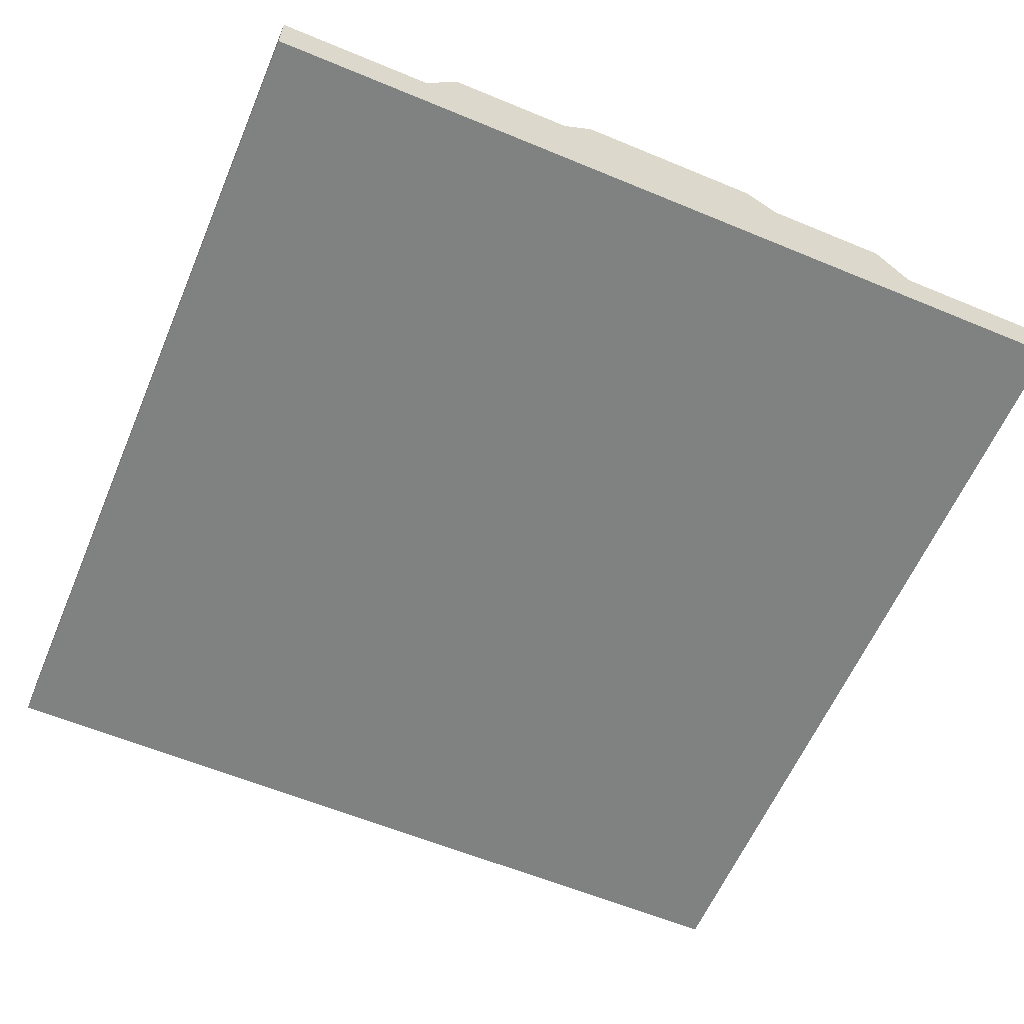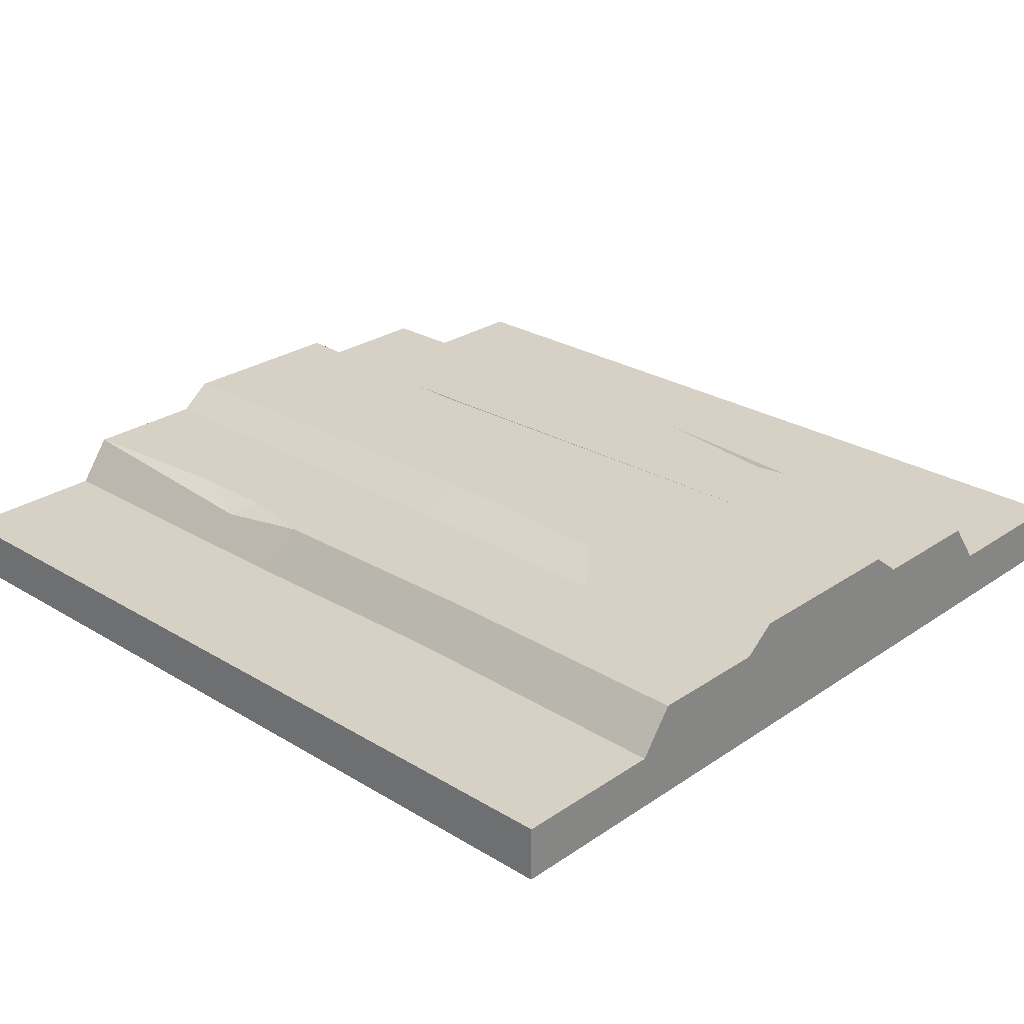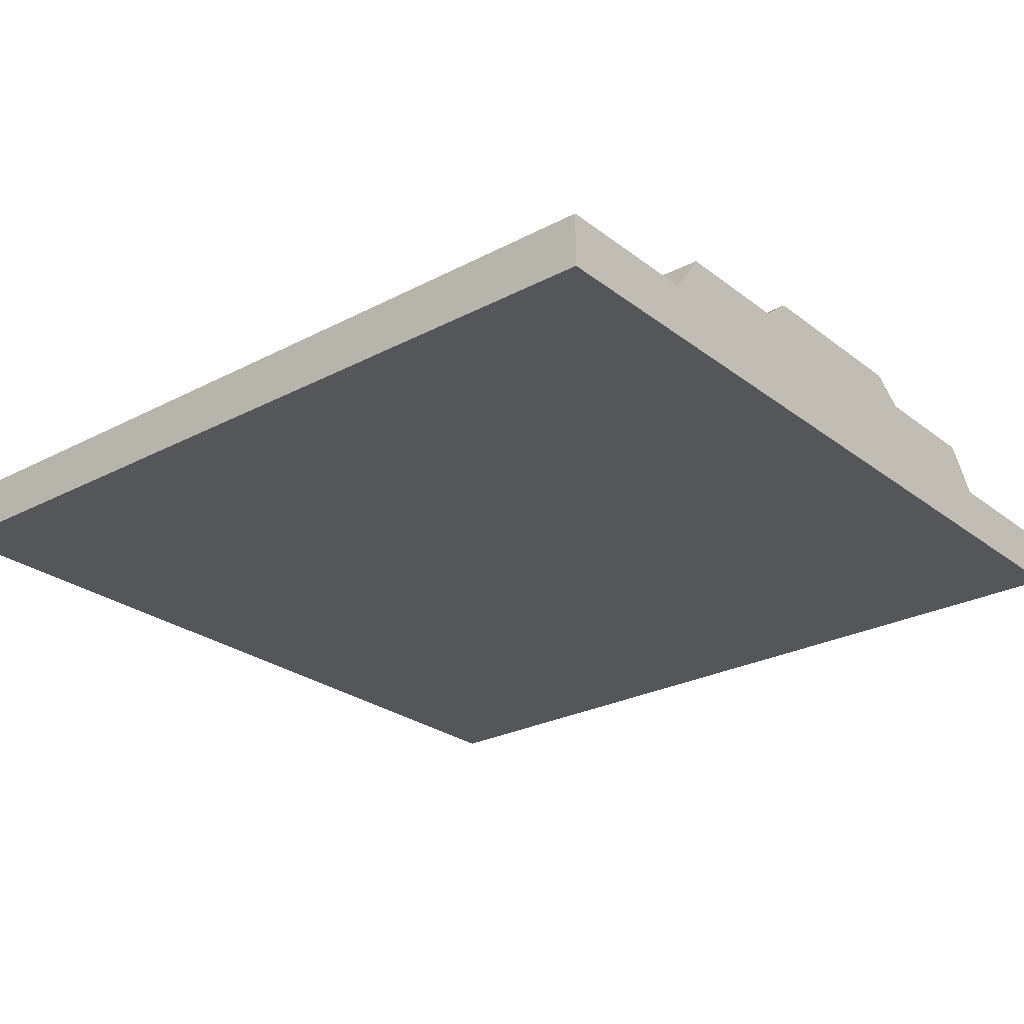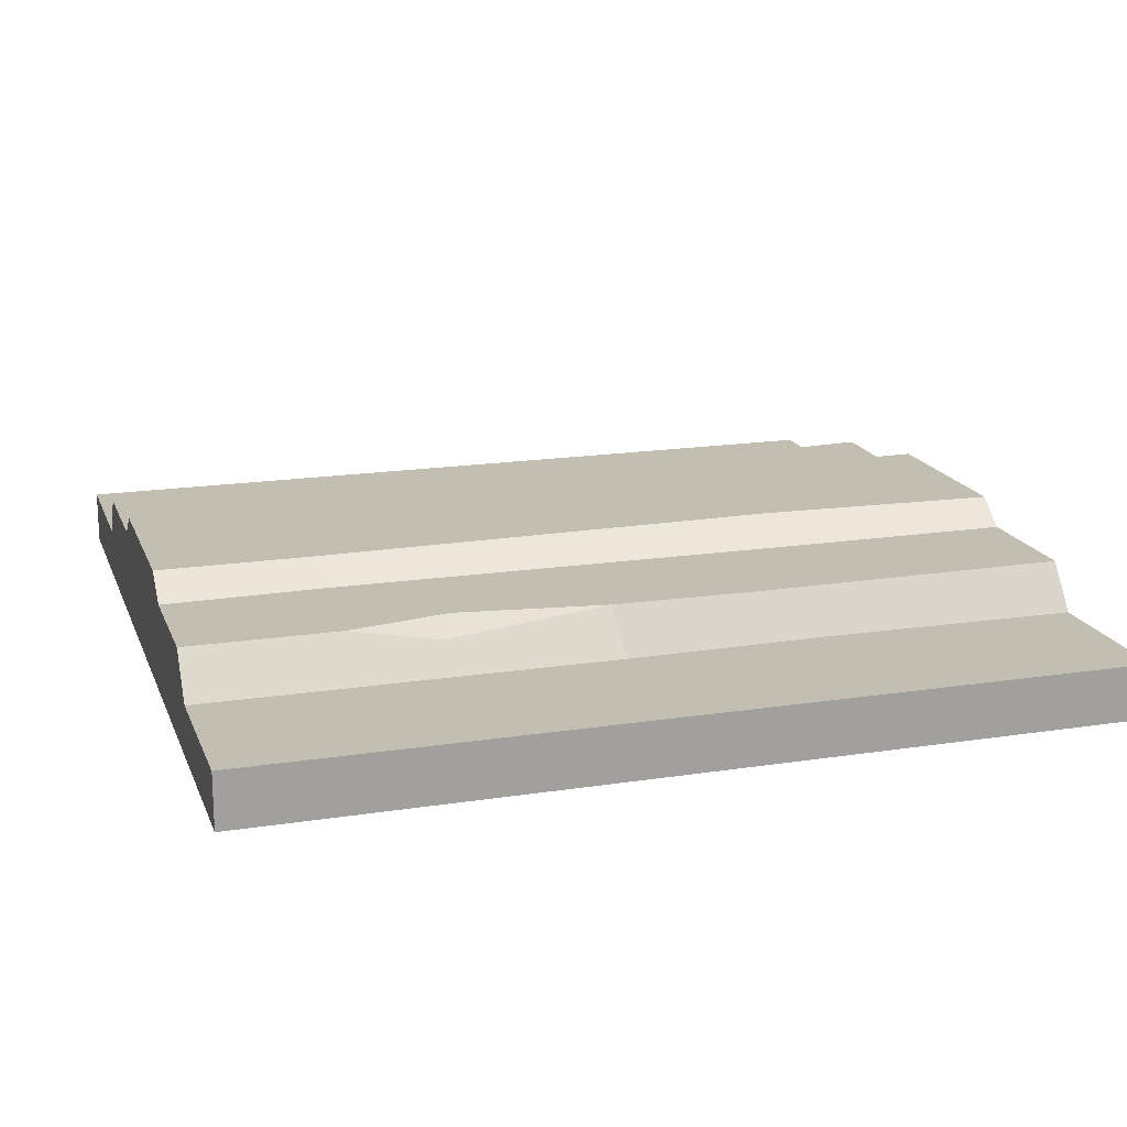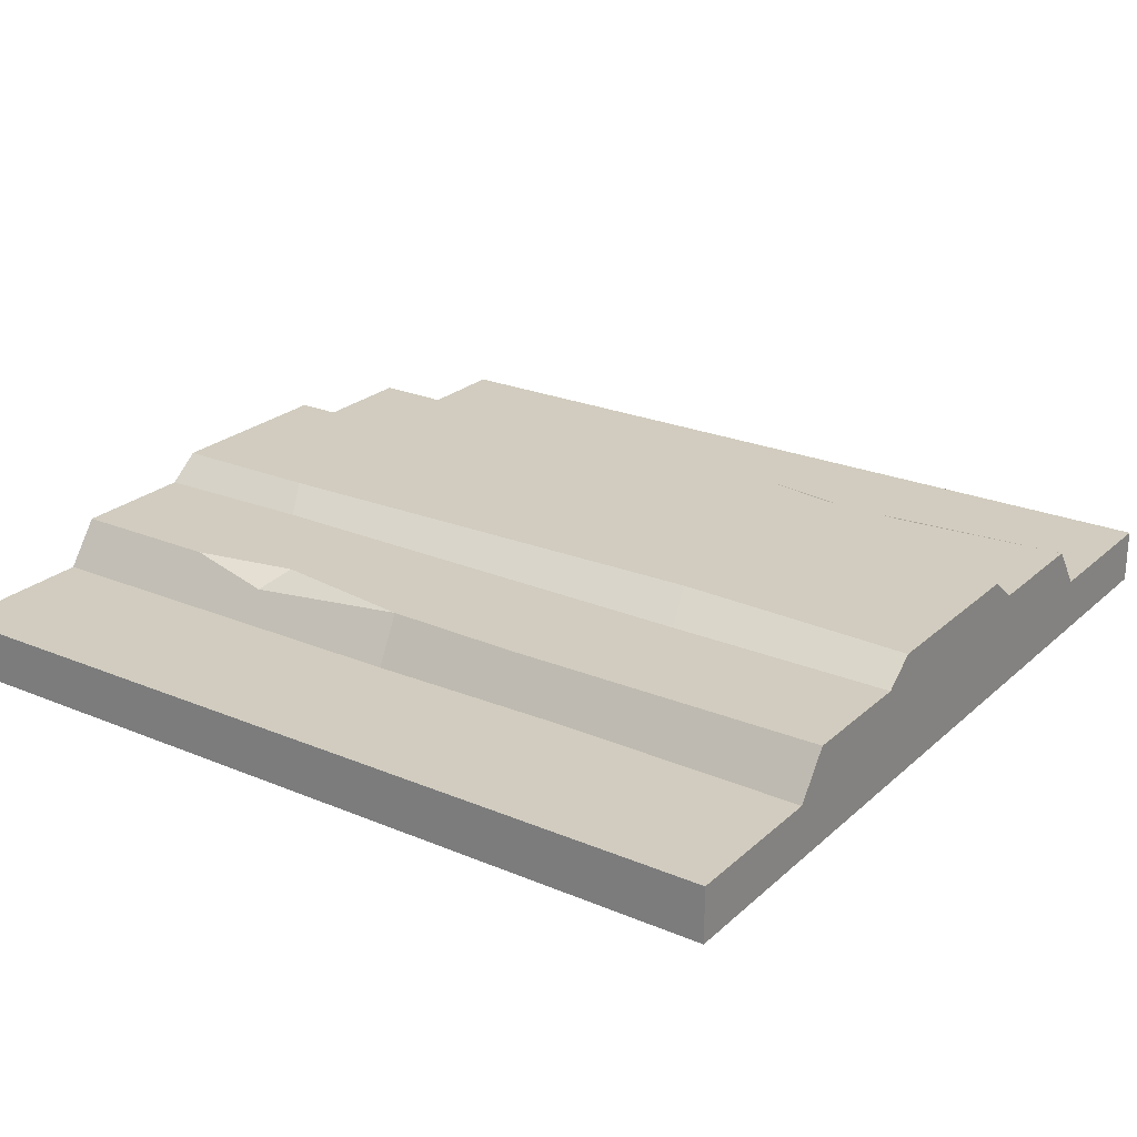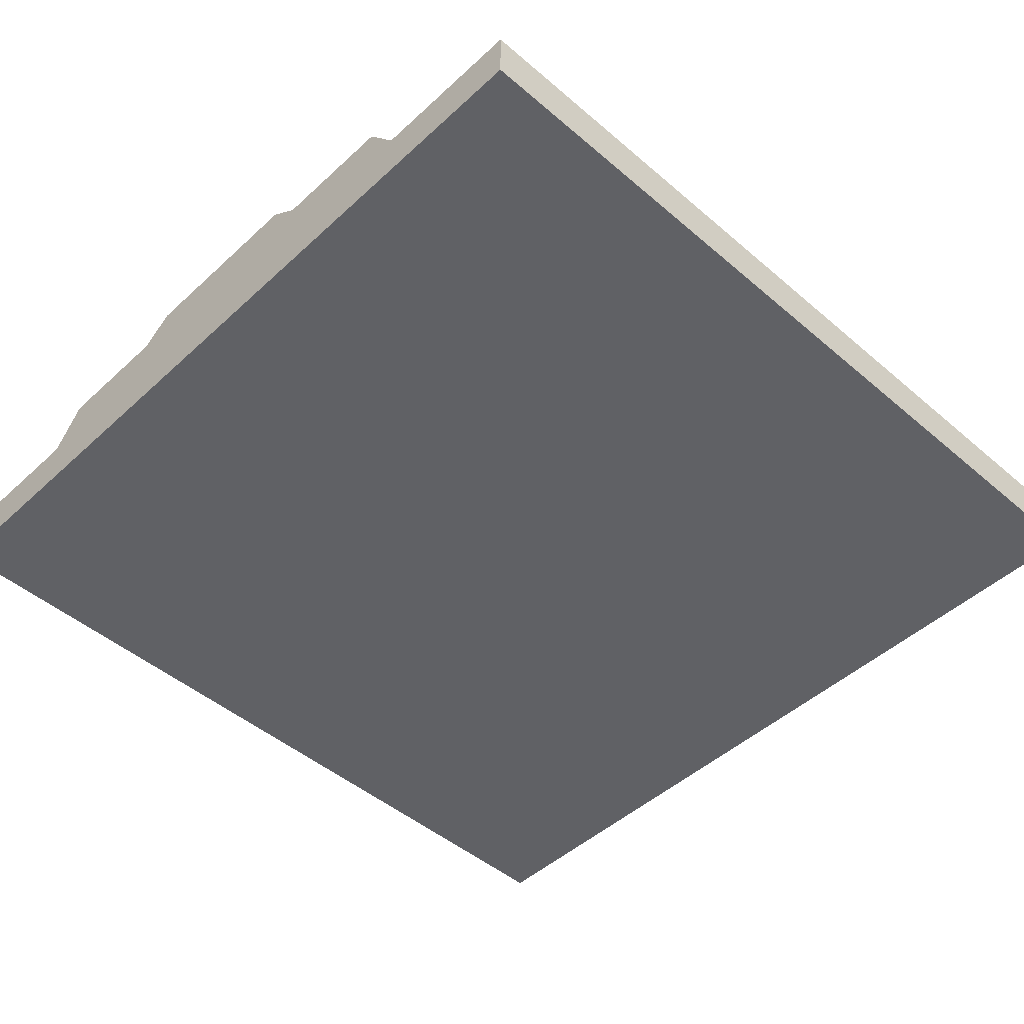
<metadata>
{"format":"obj","ext":"obj","renderer":"f3d","projection":"perspective","resolution":1024,"background":"white","views":[{"elev":-60.3,"azim":157.0,"up":"+Z"},{"elev":26.6,"azim":133.4,"up":"+Z"},{"elev":-26.1,"azim":-50.2,"up":"+Z"},{"elev":17.5,"azim":-107.1,"up":"+Z"},{"elev":24.1,"azim":-55.2,"up":"+Z"},{"elev":-47.2,"azim":46.0,"up":"+Z"}]}
</metadata>
<code>
v 500 500 -14.24
v 3.1e-05 500 -14.24
v 107.7 500 42.16
v 392.3 500 42.16
v 3.1e-05 500 17.15
v 89.36 500 17.15
v 410.6 500 17.15
v 500 500 17.15
v 321.1 500 42.16
v 178.9 500 42.16
v 303.3 500 56.1
v 196.7 500 56.1
v 500 0 -14.24
v 500 0 17.15
v 3.1e-05 0 -14.24
v 392.3 0 42.16
v 321.1 0 42.16
v 107.7 0 42.16
v 89.36 0 17.15
v 3.1e-05 0 17.15
v 410.6 0 17.15
v 178.9 0 42.16
v 303.3 0 56.1
v 196.7 0 56.1
v 178.9 131.8 42.16
v 202.7 140 56.1
v 297.3 249.7 56.1
v 321.1 240.8 42.16
v 323.6 380.4 42.16
v 303.3 364.5 56.1
v 196.7 412.2 56.1
v 181.2 404.8 42.16
v 107.7 412.5 42.16
v 107.7 267.1 42.16
v 119.7 352.6 42.16
v 101.6 361.8 33.89
v 392.3 196.8 42.16
v 383.7 103.4 42.16
v 384.1 152.1 42.16
v 397.4 140.4 35.24
v 410.6 188 17.15
v 390.3 336.4 42.16
v 407.9 323.3 17.15
v 89.36 263.7 17.15
v 91.23 146.7 17.15
v 105.8 187.2 42.16
f 1 7 8
f 2 5 6
f 1 2 6 7
f 7 9 4
f 10 6 3
f 9 10 12 11
f 9 7 6 10
f 1 8 14 13
f 2 1 13 15
f 39 29 28 38
f 34 44 45 46
f 5 2 15 20
f 42 43 7 4
f 44 20 45
f 8 7 43
f 32 35 25
f 29 30 27 28
f 31 32 25 26
f 30 31 26 27
f 15 19 20
f 17 22 19 21
f 21 13 14
f 21 19 15 13
f 17 21 16
f 24 22 17 23
f 19 22 18
f 26 25 22 24
f 27 26 24 23
f 28 27 23 17
f 9 11 30 29
f 11 12 31 30
f 12 10 32 31
f 10 3 32
f 33 36 35
f 35 36 34
f 39 40 37
f 16 40 38
f 38 40 39
f 16 38 28 17
f 29 42 4 9
f 21 40 16
f 40 21 41 37
f 14 41 21
f 42 29 39 37
f 37 41 43 42
f 8 43 41 14
f 3 6 36 33
f 6 5 20 44
f 45 20 19
f 46 45 19 18
f 25 46 18 22
f 36 44 34
f 36 6 44
f 32 3 33 35
f 25 35 34 46

</code>
